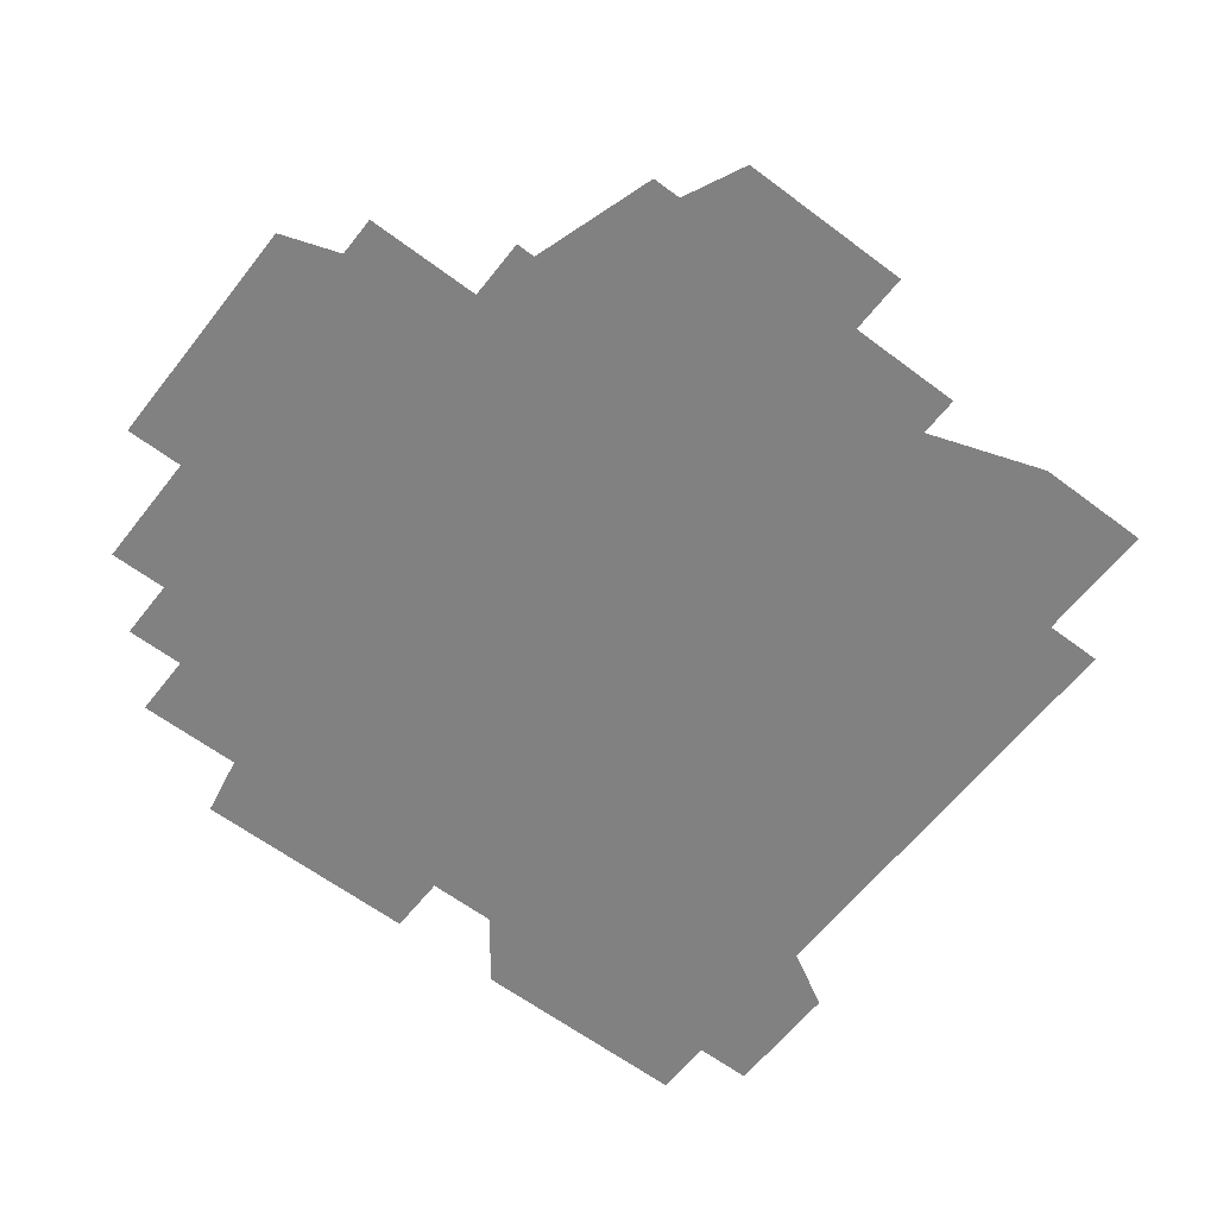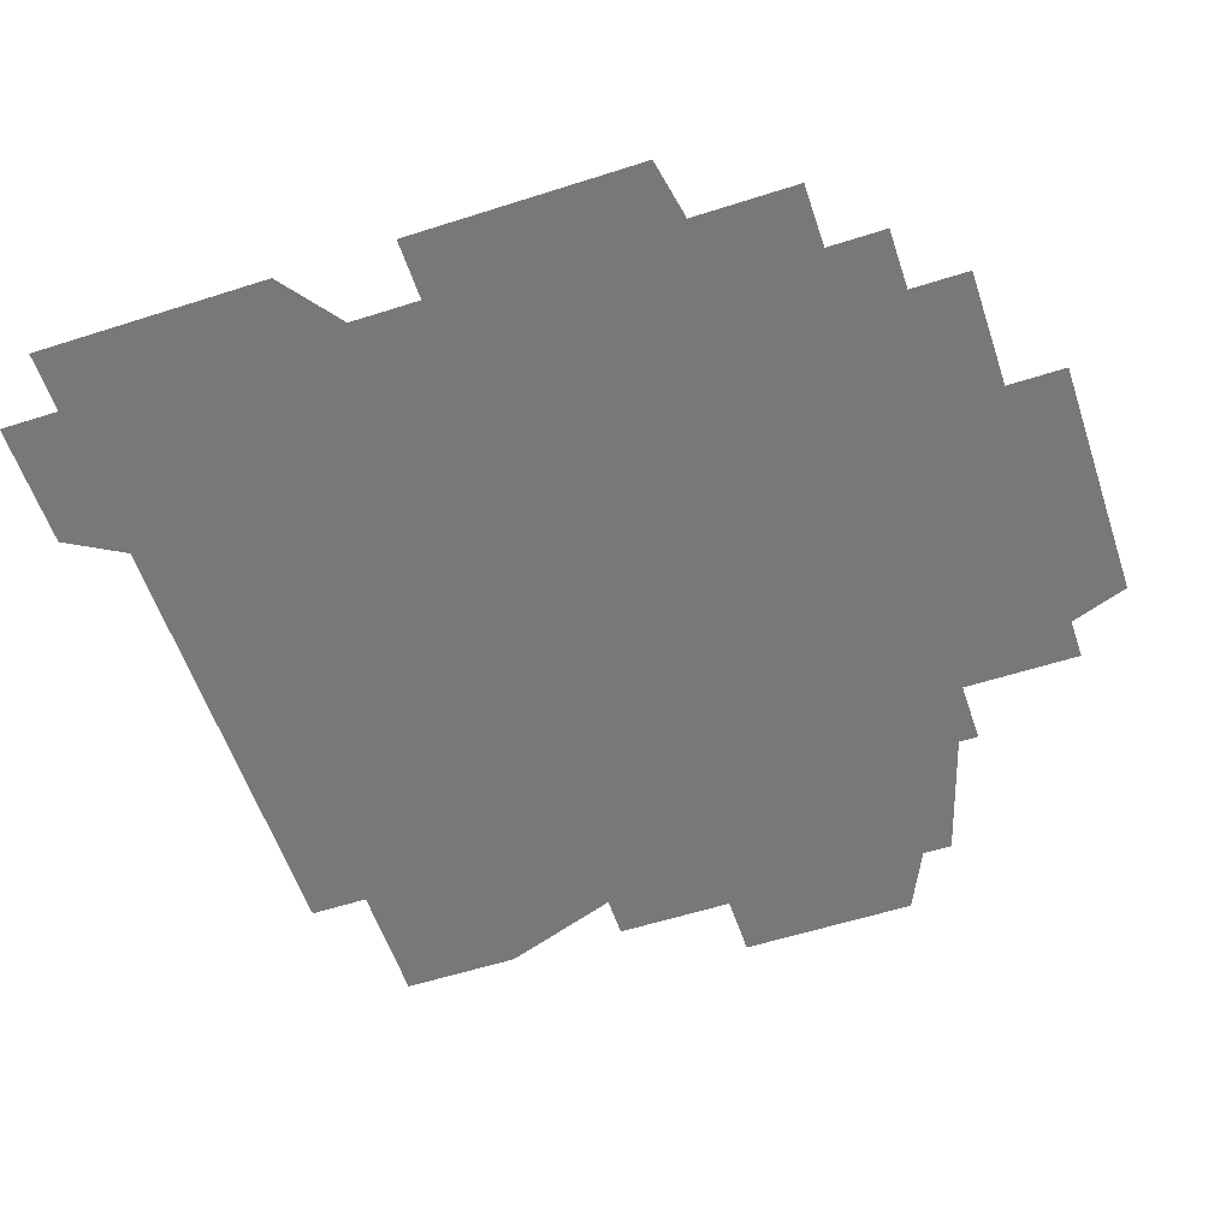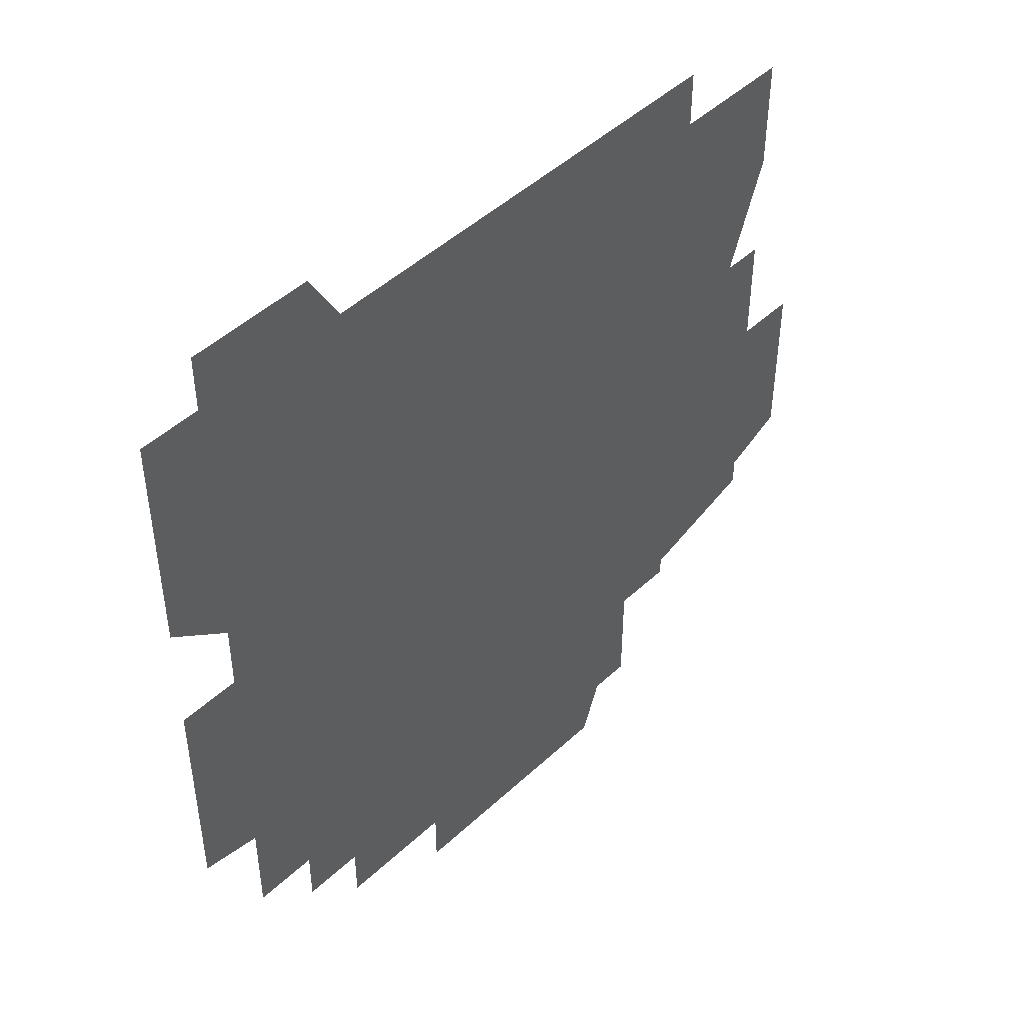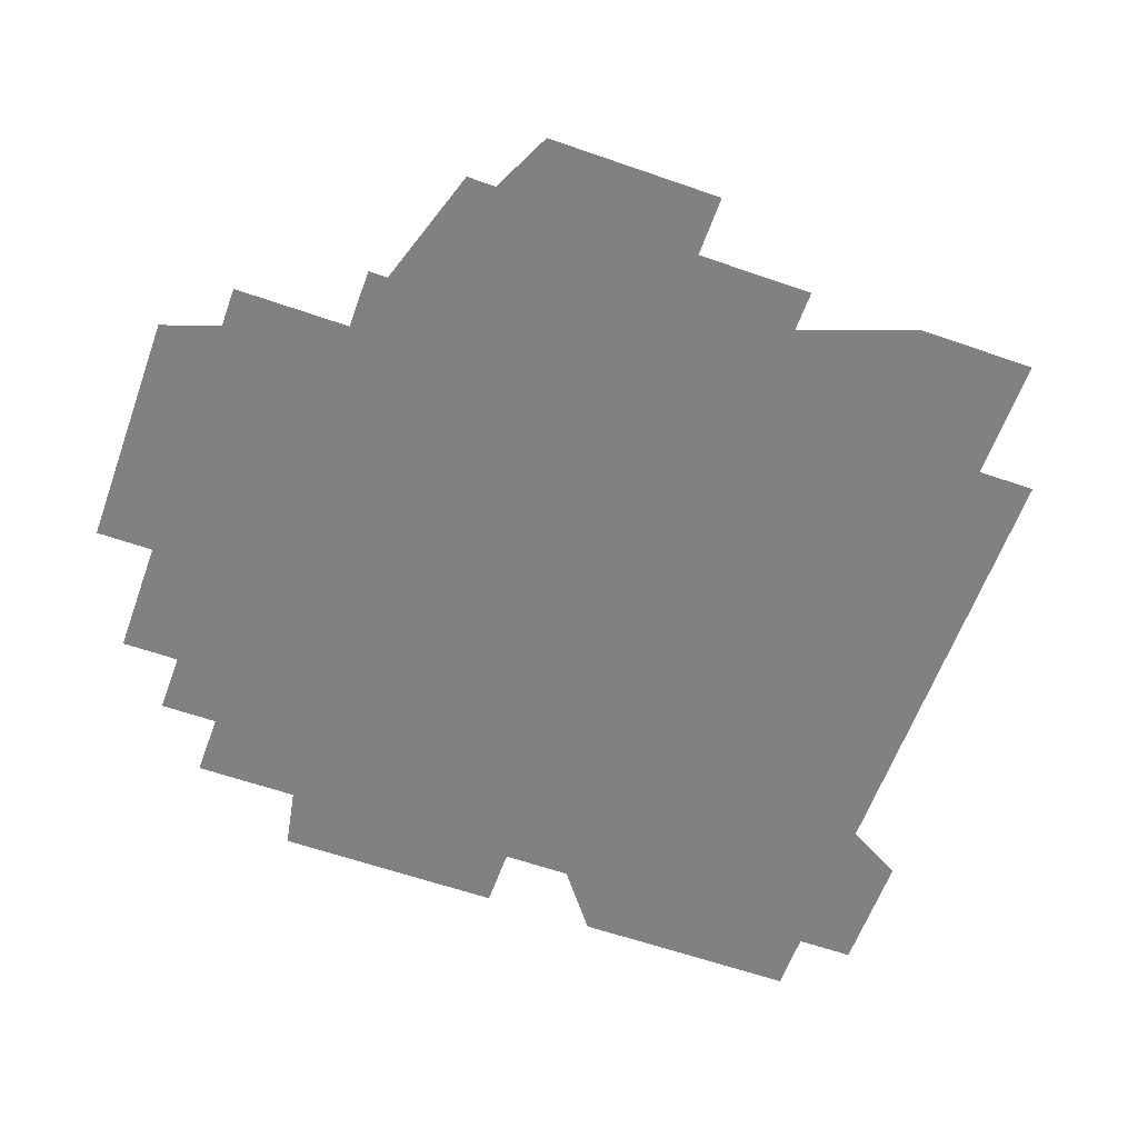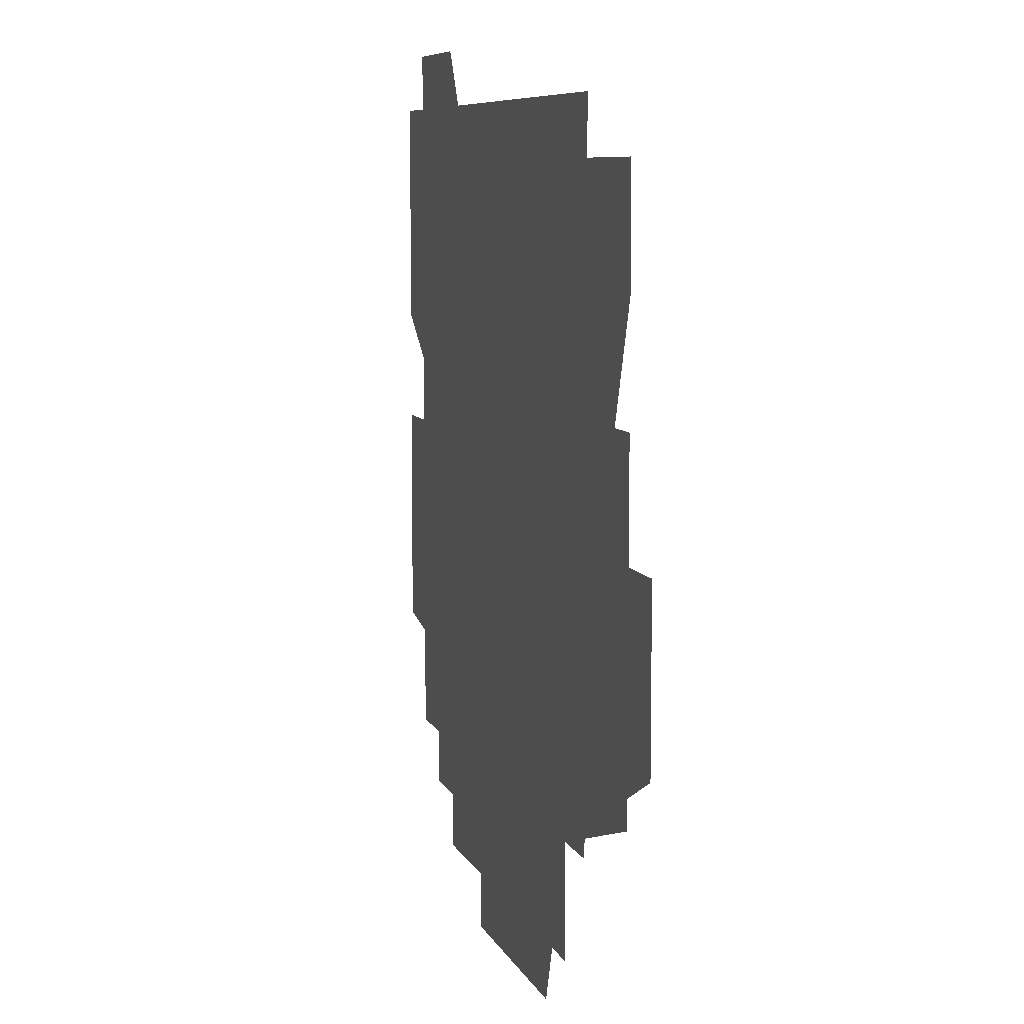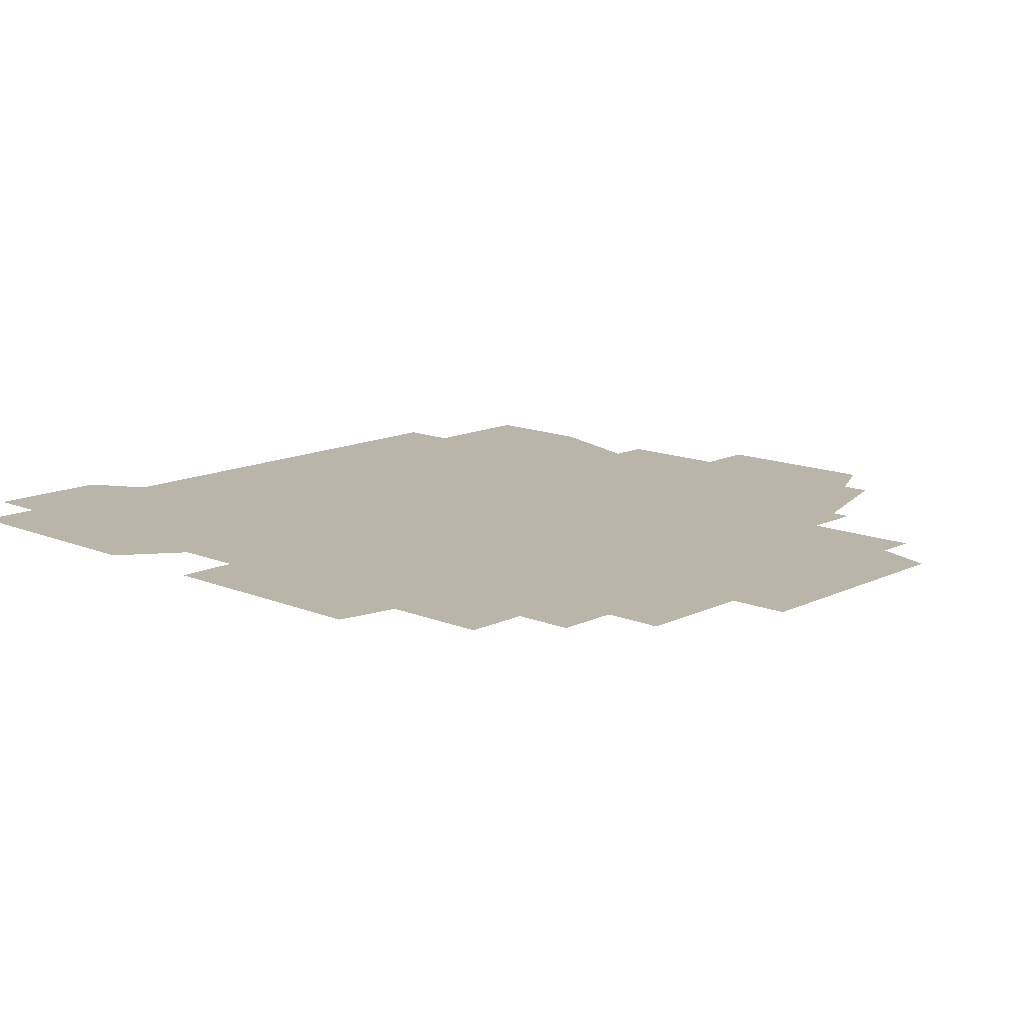
<metadata>
{"format":"obj","ext":"obj","renderer":"f3d","projection":"perspective","resolution":1024,"background":"white","views":[{"elev":-60.5,"azim":52.3,"up":"+Z"},{"elev":-57.5,"azim":-71.6,"up":"+Z"},{"elev":47.3,"azim":-46.3,"up":"+Y"},{"elev":-60.3,"azim":70.3,"up":"+Z"},{"elev":7.8,"azim":74.1,"up":"+Y"},{"elev":13.6,"azim":-47.1,"up":"+Z"}]}
</metadata>
<code>
o Plane
v -39.27 50 0
v -25.86 50 0
v 13.09 -50 0
v -13.09 -50 0
v -45.82 -18.75 0
v -45.82 6.25 0
v -45.82 18.75 0
v -45.82 43.75 0
v 45.82 0 0
v 45.82 -18.75 0
v -39.27 43.75 0
v -39.27 18.75 0
v -39.27 6.25 0
v -39.27 -18.75 0
v -39.27 -31.25 0
v -32.44 -31.25 0
v -32.44 -37.5 0
v -25.86 43.75 0
v -25.86 -37.5 0
v -25.86 -43.75 0
v -13.09 -43.75 0
v 13.09 -43.75 0
v 19.64 -31.25 0
v 19.64 -43.75 0
v 26.18 43.75 0
v 26.18 37.5 0
v 26.18 -25 0
v 26.18 -31.25 0
v 32.73 25 0
v 32.73 12.5 0
v 39.27 37.5 0
v 39.27 25 0
v 39.27 12.5 0
v 39.27 0 0
v 39.27 -18.75 0
v 39.27 -25 0
f 23 24 22 3 4 21 20 19 17 16 15 14 5 6 13 12 7 8 11 1 2 18 25 26 31 32 29 30 33 34 9 10 35 36 27 28

</code>
